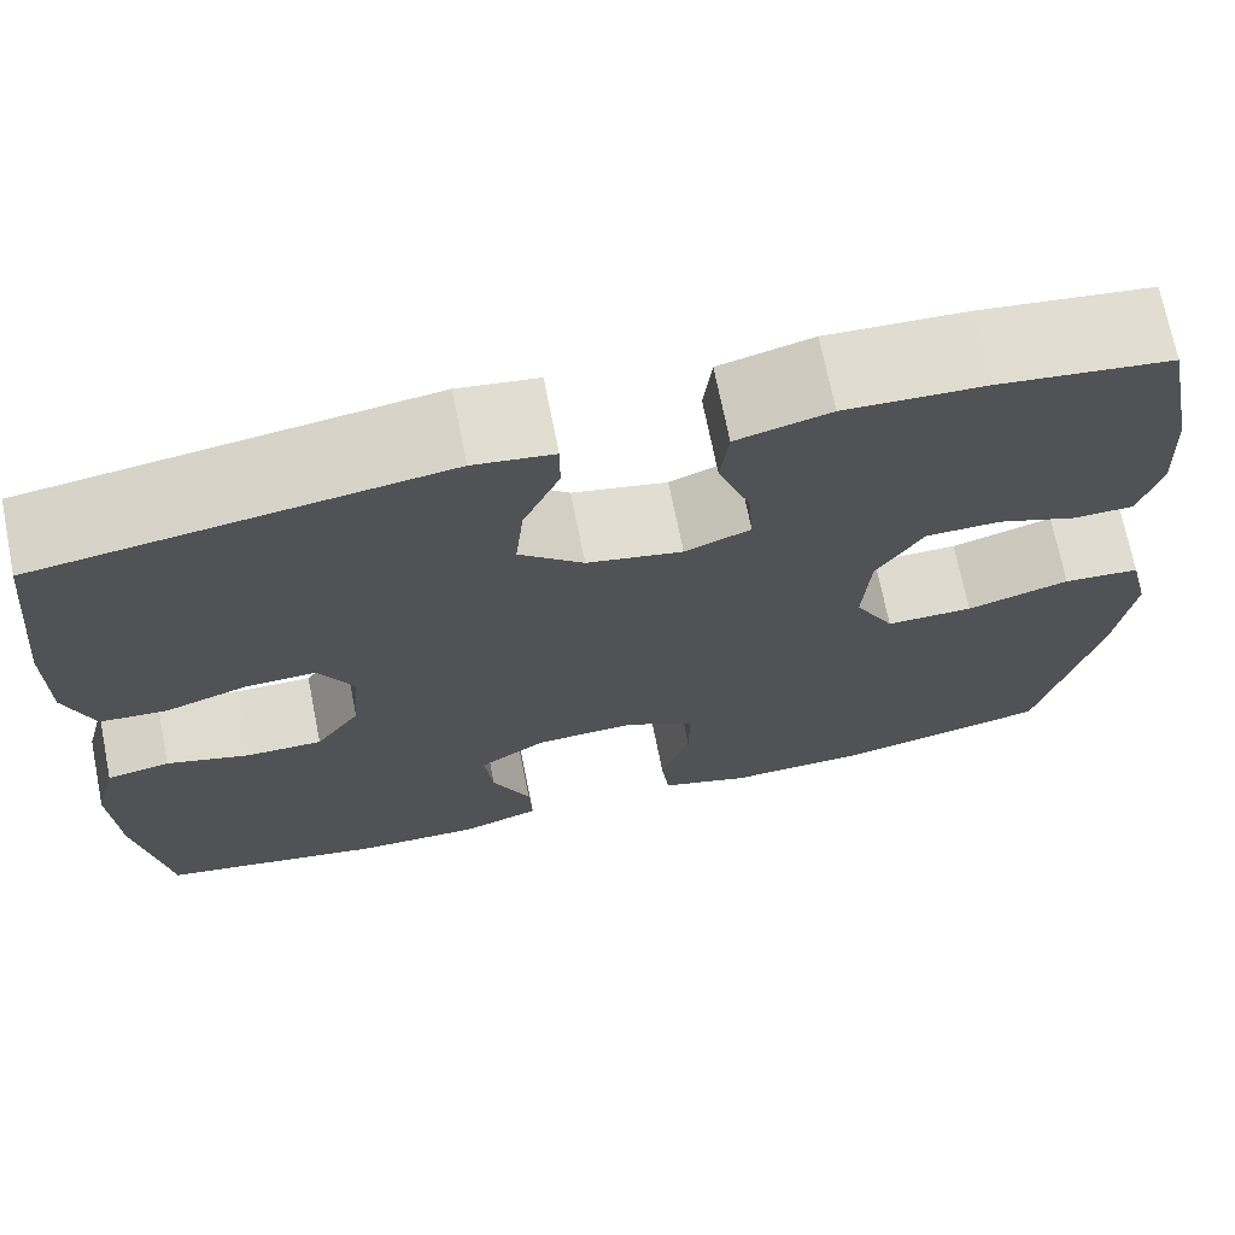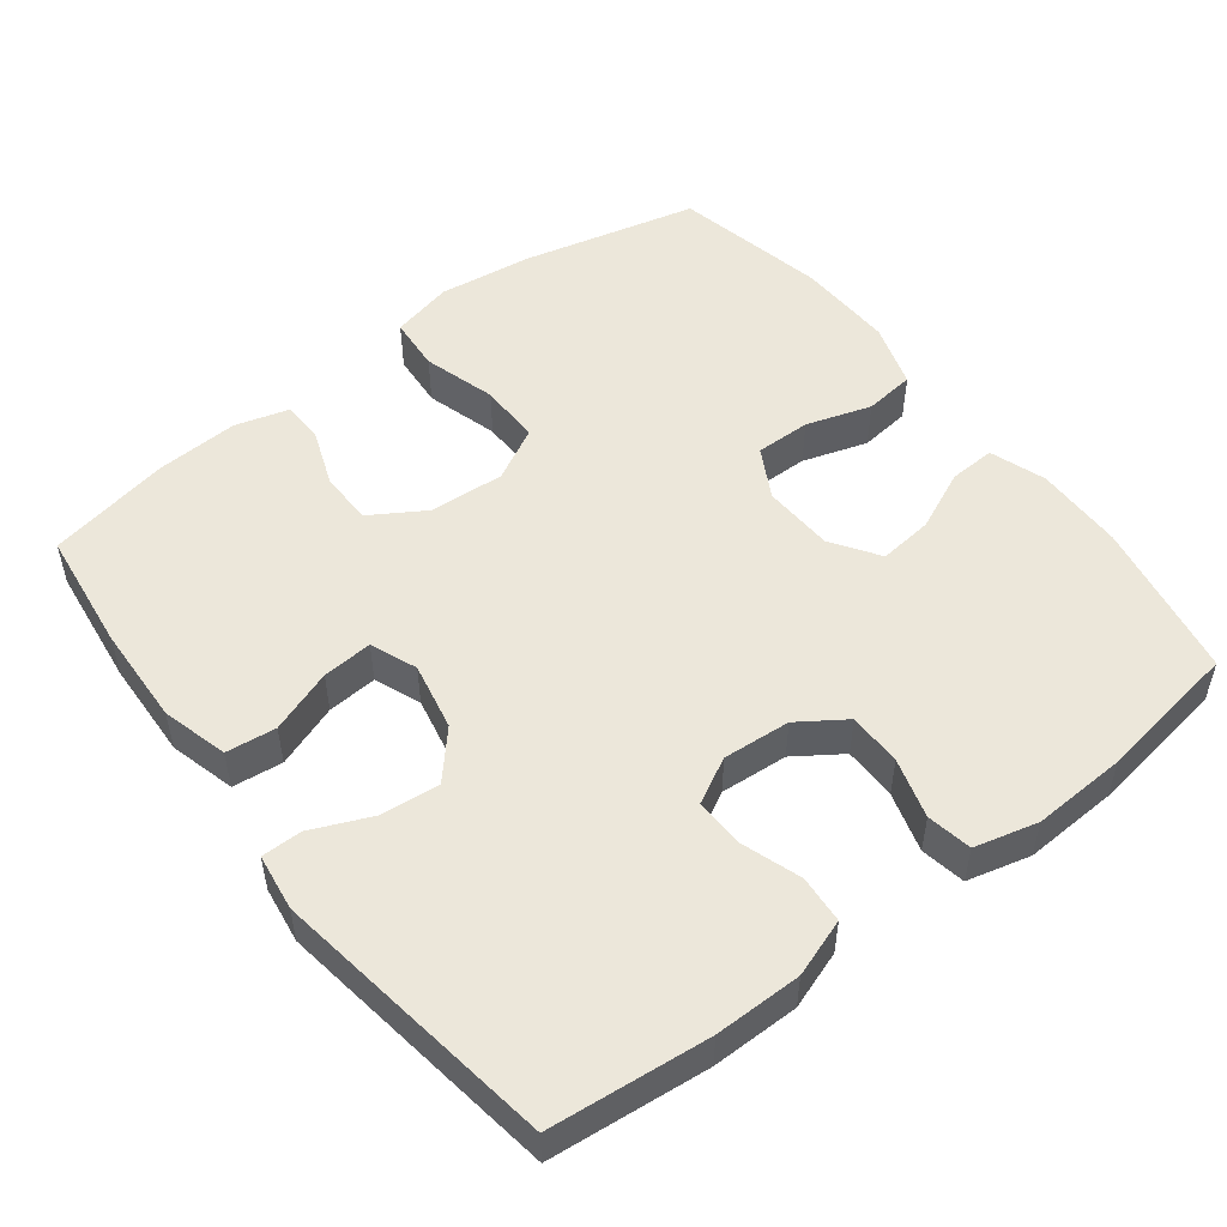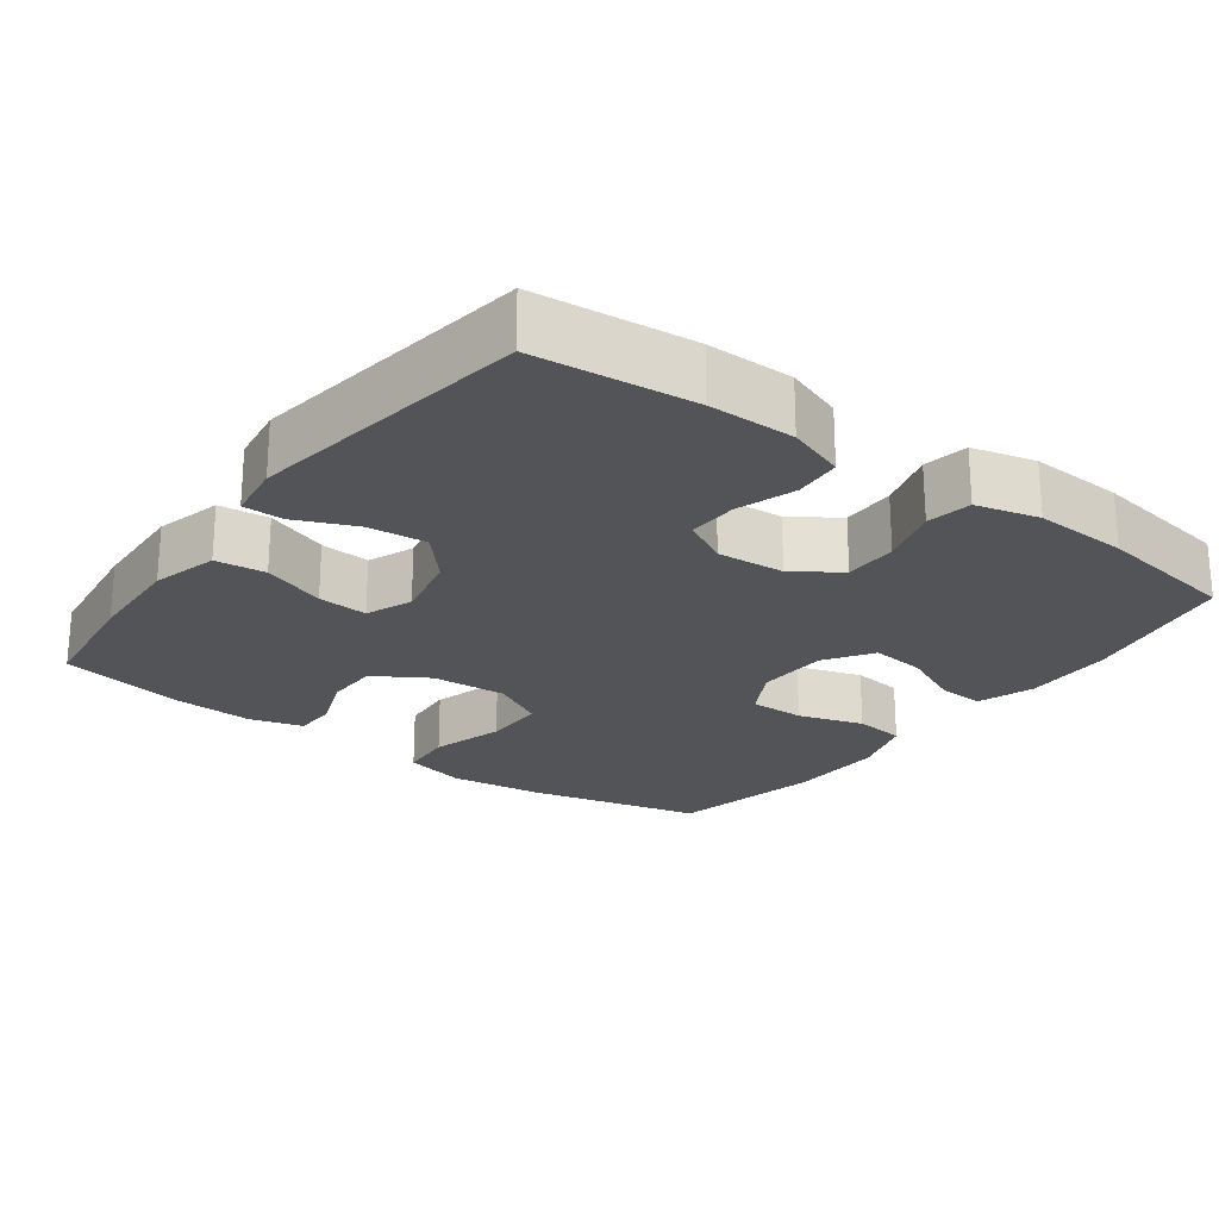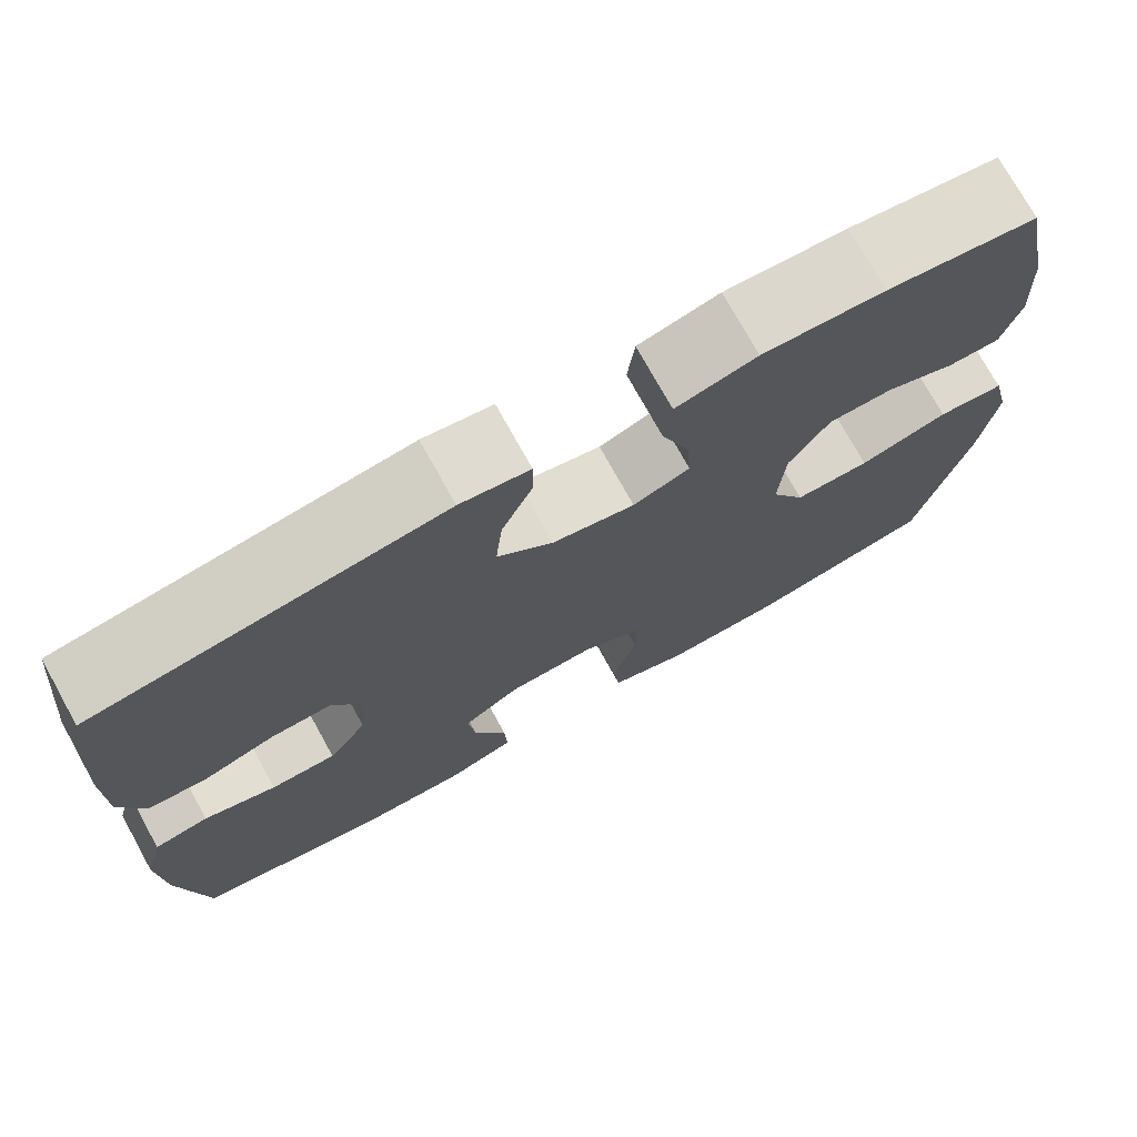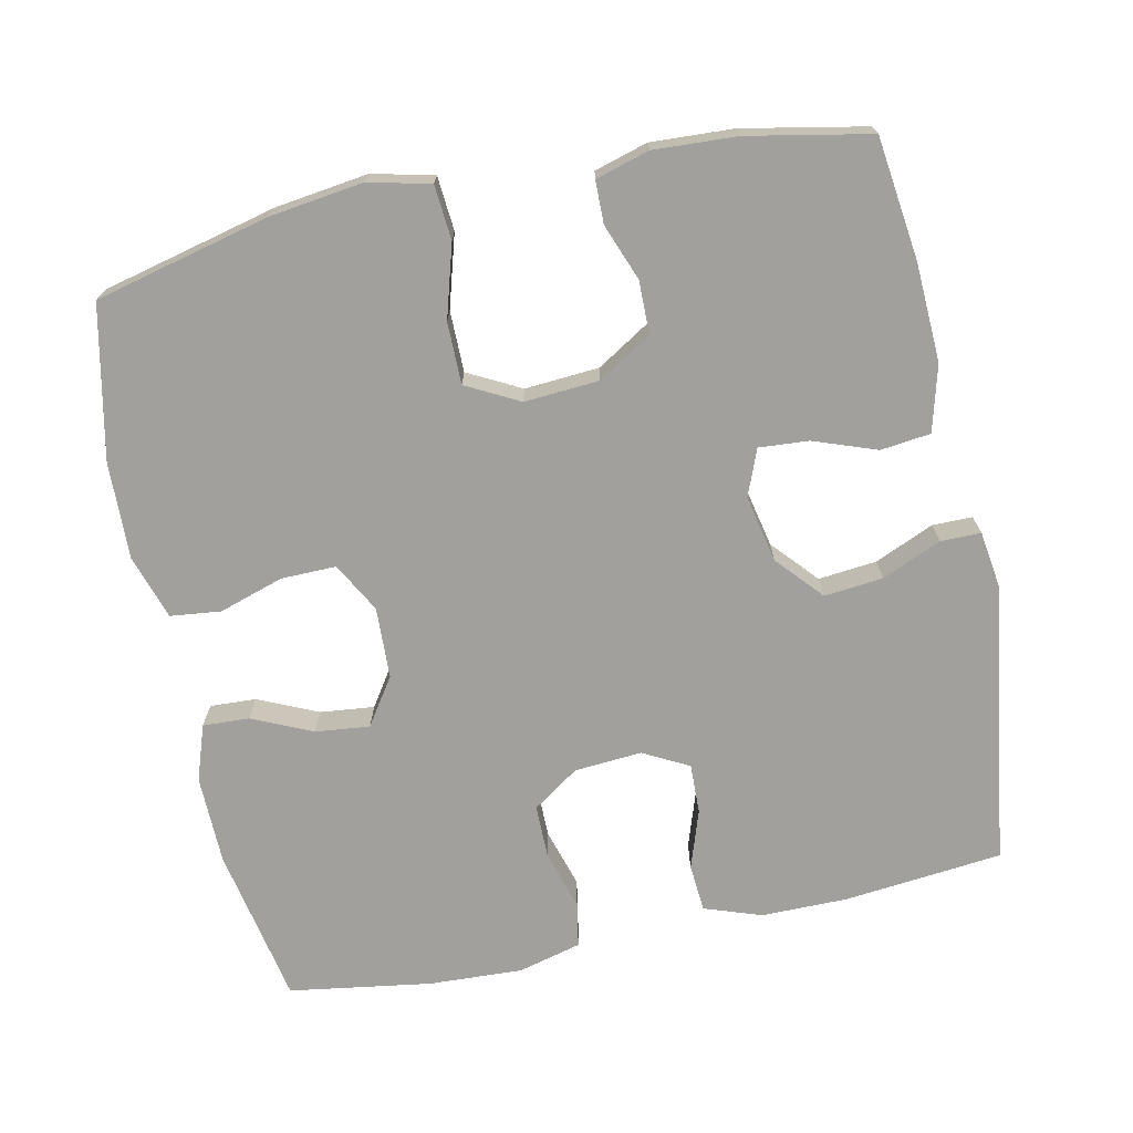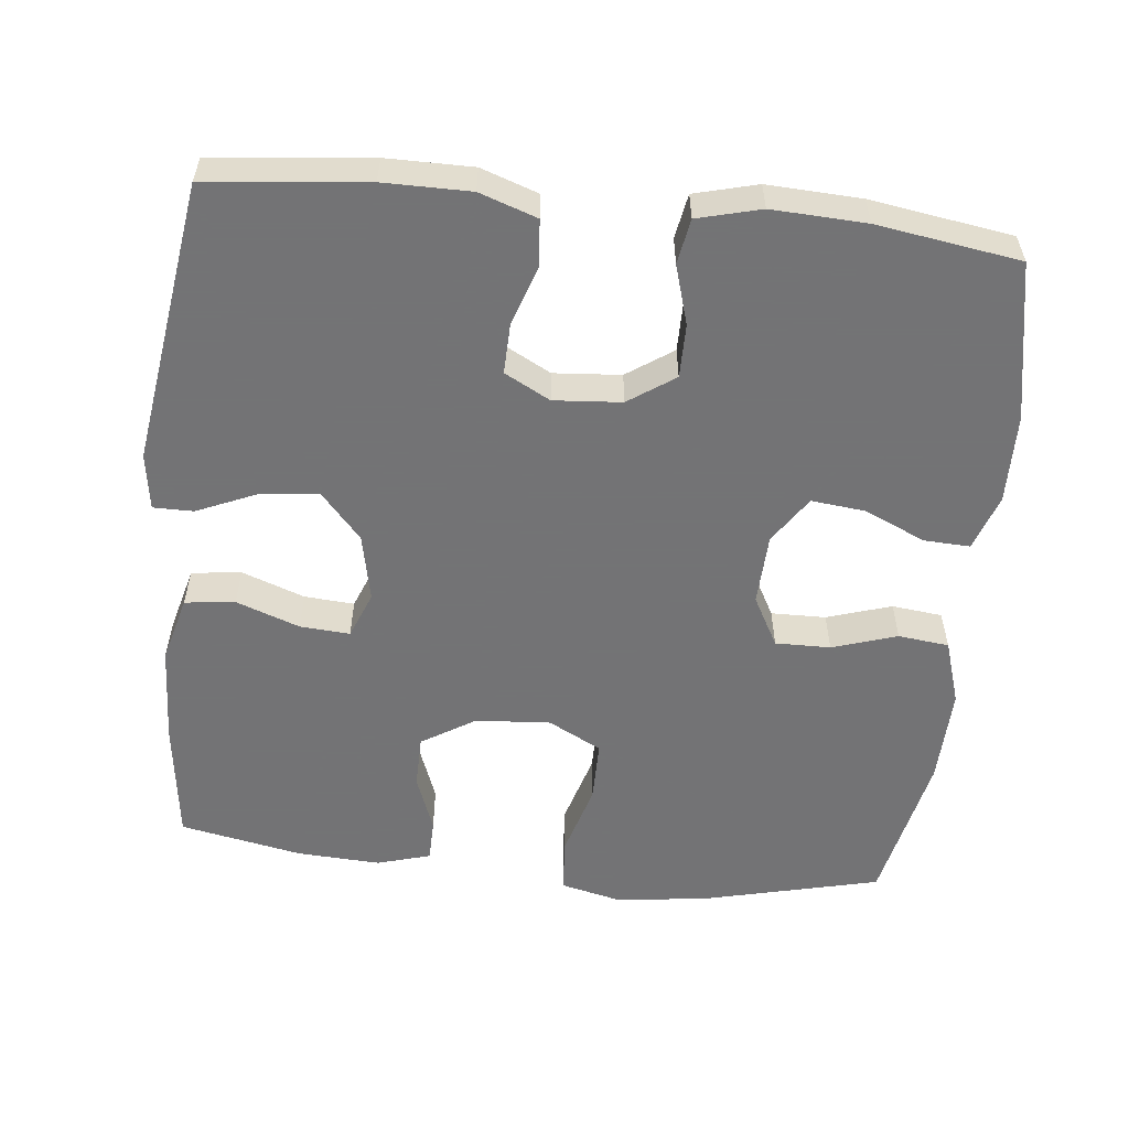
<metadata>
{"format":"obj","ext":"obj","renderer":"f3d","projection":"perspective","resolution":1024,"background":"white","views":[{"elev":70.8,"azim":168.7,"up":"+Z"},{"elev":51.6,"azim":52.4,"up":"+Y"},{"elev":-23.2,"azim":53.5,"up":"+Y"},{"elev":74.5,"azim":151.0,"up":"+Z"},{"elev":-71.6,"azim":-78.0,"up":"+Y"},{"elev":-56.0,"azim":84.0,"up":"+Y"}]}
</metadata>
<code>
v 0.5 0.07 0.5
v 0.522 0.07 0.284
v 0.522 0.07 0.166
v 0.495 0.07 0.088
v 0.43 0.07 0.083
v 0.35 0.07 0.11
v 0.282 0.07 0.112
v 0.249 0.07 0.05
v 0.256 0.07 -0.042
v 0.299 0.07 -0.105
v 0.372 0.07 -0.105
v 0.453 0.07 -0.081
v 0.514 0.07 -0.092
v 0.536 0.07 -0.178
v 0.53 0.07 -0.306
v 0.5 0.07 -0.5
v 0.285 0.07 -0.541
v 0.164 0.07 -0.543
v 0.088 0.07 -0.517
v 0.091 0.07 -0.454
v 0.128 0.07 -0.372
v 0.136 0.07 -0.298
v 0.072 0.07 -0.255
v -0.025 0.07 -0.251
v -0.093 0.07 -0.288
v -0.092 0.07 -0.363
v -0.064 0.07 -0.451
v -0.072 0.07 -0.52
v -0.16 0.07 -0.548
v -0.292 0.07 -0.544
v -0.5 0.07 -0.5
v -0.557 0.07 -0.262
v -0.574 0.07 -0.134
v -0.554 0.07 -0.05
v -0.48 0.07 -0.044
v -0.381 0.07 -0.073
v -0.297 0.07 -0.073
v -0.259 0.07 -0.001
v -0.266 0.07 0.101
v -0.311 0.07 0.174
v -0.383 0.07 0.175
v -0.46 0.07 0.146
v -0.518 0.07 0.147
v -0.539 0.07 0.22
v -0.533 0.07 0.333
v -0.5 0.07 0.5
v -0.334 0.07 0.521
v -0.199 0.07 0.527
v -0.109 0.07 0.503
v -0.101 0.07 0.435
v -0.132 0.07 0.349
v -0.137 0.07 0.281
v -0.074 0.07 0.256
v 0.018 0.07 0.275
v 0.08 0.07 0.33
v 0.072 0.07 0.41
v 0.037 0.07 0.491
v 0.037 0.07 0.546
v 0.114 0.07 0.557
v 0.5 0 0.5
v 0.522 0 0.284
v 0.522 0 0.166
v 0.495 0 0.088
v 0.43 0 0.083
v 0.35 0 0.11
v 0.282 0 0.112
v 0.249 0 0.05
v 0.256 0 -0.042
v 0.299 0 -0.105
v 0.372 0 -0.105
v 0.453 0 -0.081
v 0.514 0 -0.092
v 0.536 0 -0.178
v 0.53 0 -0.306
v 0.5 0 -0.5
v 0.285 0 -0.541
v 0.164 0 -0.543
v 0.088 0 -0.517
v 0.091 0 -0.454
v 0.128 0 -0.372
v 0.136 0 -0.298
v 0.072 0 -0.255
v -0.025 0 -0.251
v -0.093 0 -0.288
v -0.092 0 -0.363
v -0.064 0 -0.451
v -0.072 0 -0.52
v -0.16 0 -0.548
v -0.292 0 -0.544
v -0.5 0 -0.5
v -0.557 0 -0.262
v -0.574 0 -0.134
v -0.554 0 -0.05
v -0.48 0 -0.044
v -0.381 0 -0.073
v -0.297 0 -0.073
v -0.259 0 -0.001
v -0.266 0 0.101
v -0.311 0 0.174
v -0.383 0 0.175
v -0.46 0 0.146
v -0.518 0 0.147
v -0.539 0 0.22
v -0.533 0 0.333
v -0.5 0 0.5
v -0.334 0 0.521
v -0.199 0 0.527
v -0.109 0 0.503
v -0.101 0 0.435
v -0.132 0 0.349
v -0.137 0 0.281
v -0.074 0 0.256
v 0.018 0 0.275
v 0.08 0 0.33
v 0.072 0 0.41
v 0.037 0 0.491
v 0.037 0 0.546
v 0.114 0 0.557
f 56 57 58 59
f 55 56 59 1
f 54 55 1 2
f 53 54 2 3
f 48 49 50 51
f 48 51 52
f 47 48 52
f 46 47 52
f 45 46 52
f 44 45 52 53
f 41 42 43 44
f 40 41 44 53
f 33 34 35 36
f 33 36 37
f 32 33 37
f 31 32 37
f 30 31 37 38
f 26 27 28 29
f 25 26 29 30
f 18 19 20 21
f 18 21 22
f 17 18 22
f 16 17 22
f 15 16 22 23
f 11 12 13 14
f 10 11 14 15
f 3 4 5 6
f 3 6 7
f 39 40 53 3
f 25 30 38
f 24 25 38 39
f 23 24 39
f 10 15 23 39
f 9 10 39
f 8 9 39
f 7 8 39
f 3 7 39
f 118 117 116 115
f 60 118 115 114
f 61 60 114 113
f 62 61 113 112
f 110 109 108 107
f 111 110 107
f 111 107 106
f 111 106 105
f 111 105 104
f 112 111 104 103
f 103 102 101 100
f 112 103 100 99
f 95 94 93 92
f 96 95 92
f 96 92 91
f 96 91 90
f 97 96 90 89
f 88 87 86 85
f 89 88 85 84
f 80 79 78 77
f 81 80 77
f 81 77 76
f 81 76 75
f 82 81 75 74
f 73 72 71 70
f 74 73 70 69
f 65 64 63 62
f 66 65 62
f 62 112 99 98
f 97 89 84
f 98 97 84 83
f 98 83 82
f 98 82 74 69
f 98 69 68
f 98 68 67
f 98 67 66
f 98 66 62
f 1 60 61 2
f 2 61 62 3
f 3 62 63 4
f 4 63 64 5
f 5 64 65 6
f 6 65 66 7
f 7 66 67 8
f 8 67 68 9
f 9 68 69 10
f 10 69 70 11
f 11 70 71 12
f 12 71 72 13
f 13 72 73 14
f 14 73 74 15
f 15 74 75 16
f 16 75 76 17
f 17 76 77 18
f 18 77 78 19
f 19 78 79 20
f 20 79 80 21
f 21 80 81 22
f 22 81 82 23
f 23 82 83 24
f 24 83 84 25
f 25 84 85 26
f 26 85 86 27
f 27 86 87 28
f 28 87 88 29
f 29 88 89 30
f 30 89 90 31
f 31 90 91 32
f 32 91 92 33
f 33 92 93 34
f 34 93 94 35
f 35 94 95 36
f 36 95 96 37
f 37 96 97 38
f 38 97 98 39
f 39 98 99 40
f 40 99 100 41
f 41 100 101 42
f 42 101 102 43
f 43 102 103 44
f 44 103 104 45
f 45 104 105 46
f 46 105 106 47
f 47 106 107 48
f 48 107 108 49
f 49 108 109 50
f 50 109 110 51
f 51 110 111 52
f 52 111 112 53
f 53 112 113 54
f 54 113 114 55
f 55 114 115 56
f 56 115 116 57
f 57 116 117 58
f 58 117 118 59
f 59 118 60 1

</code>
